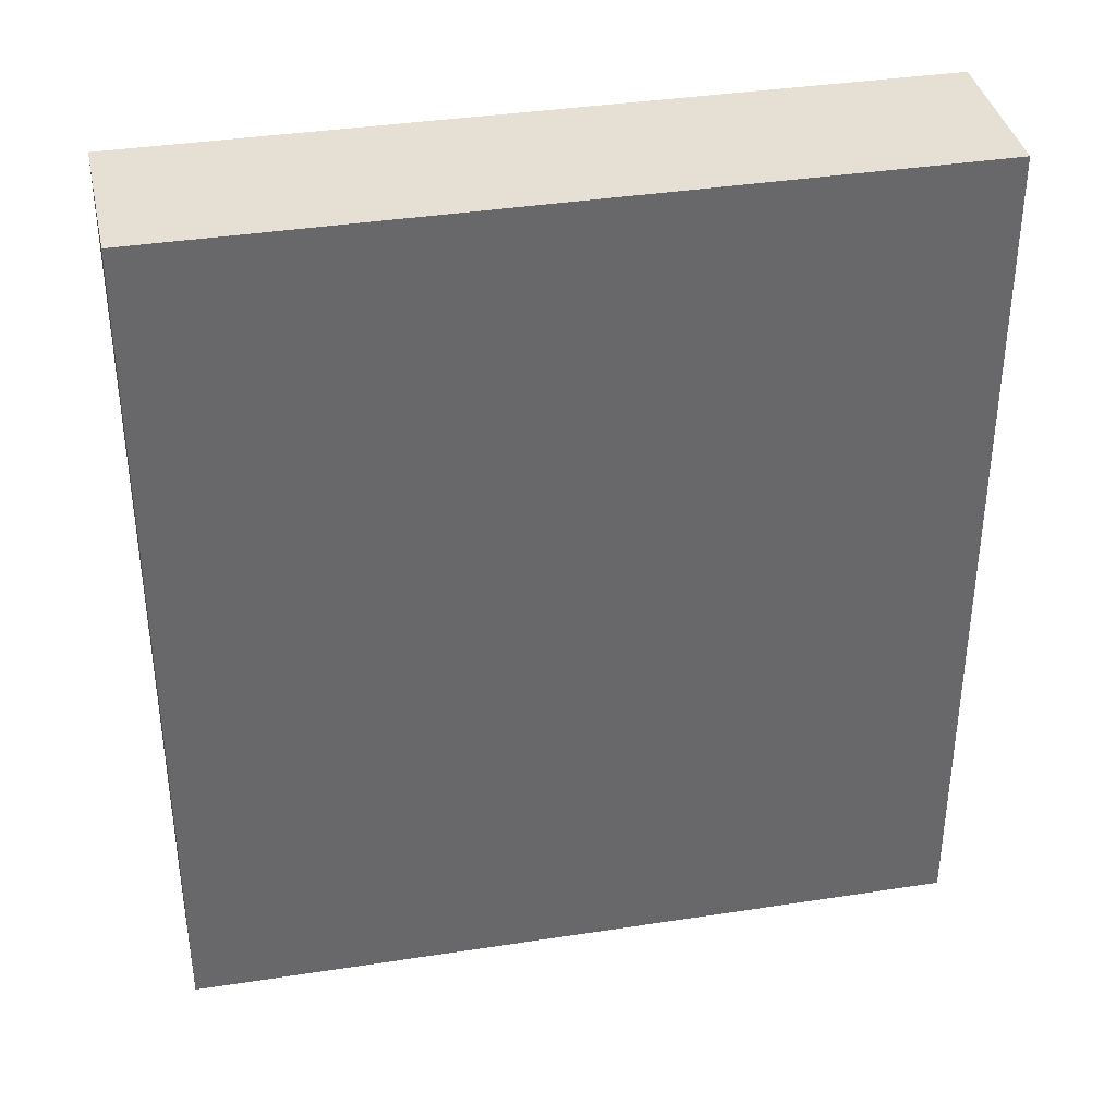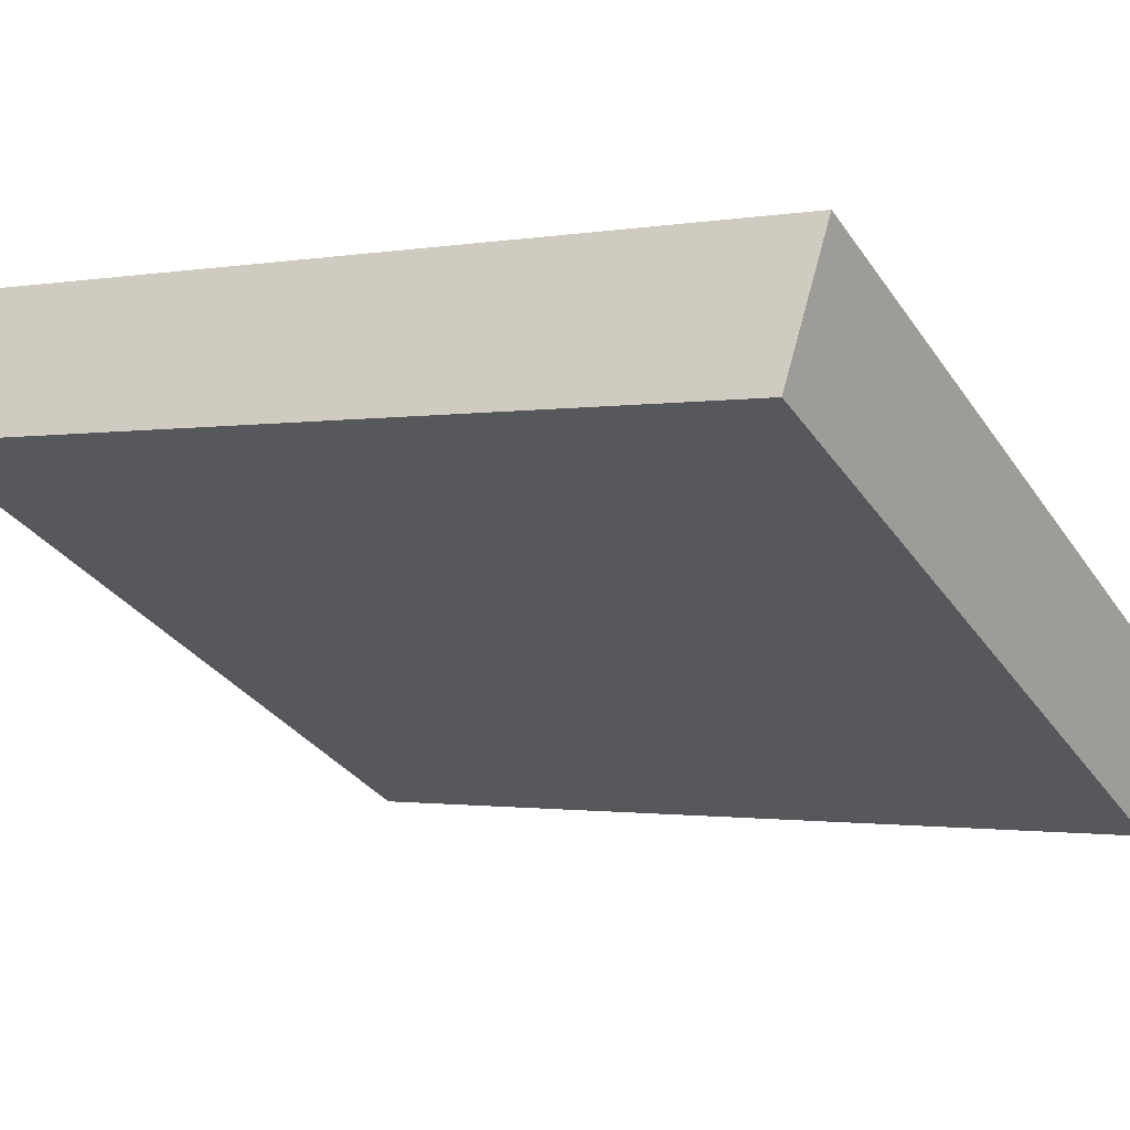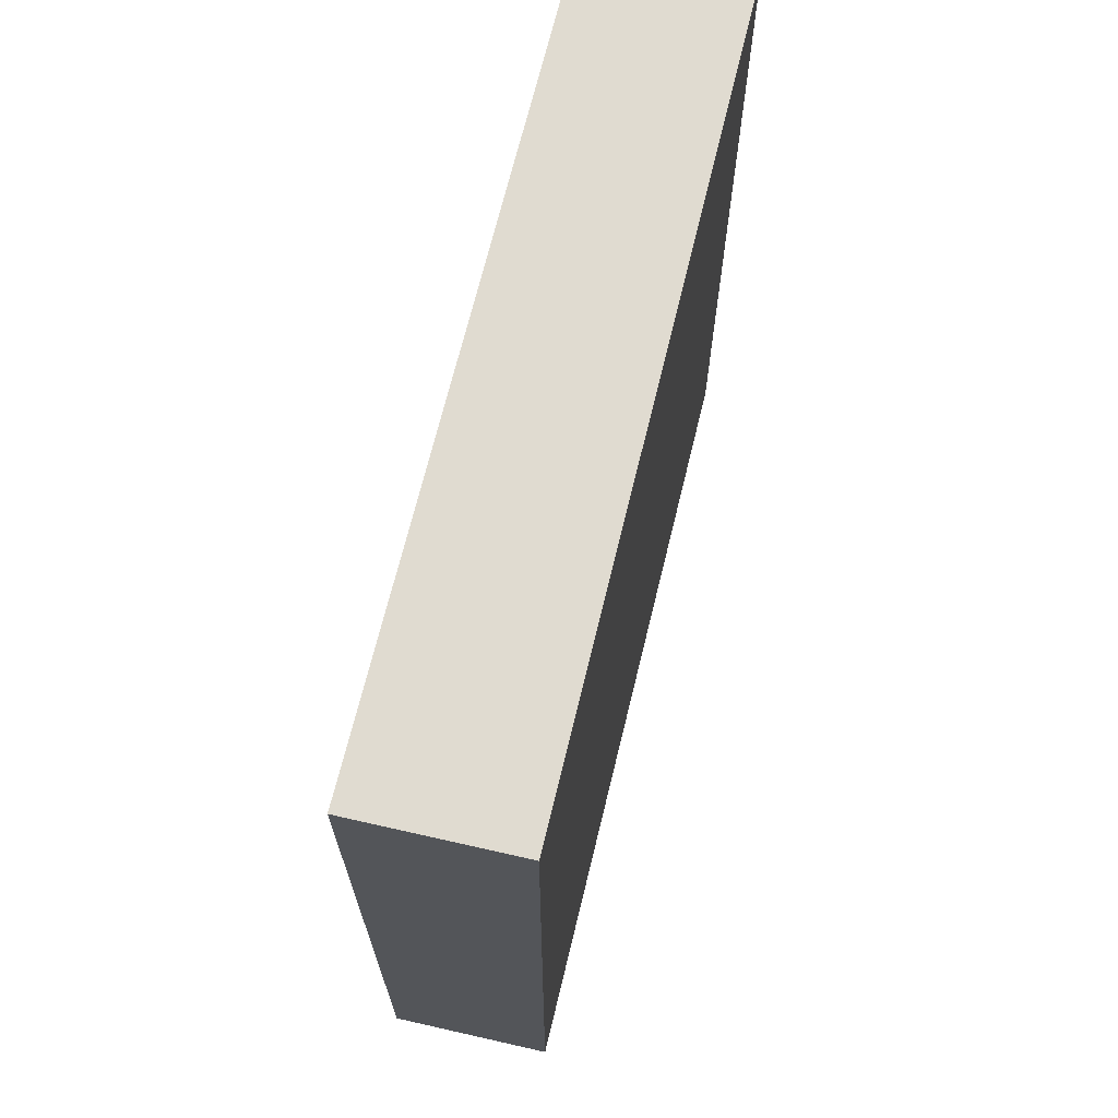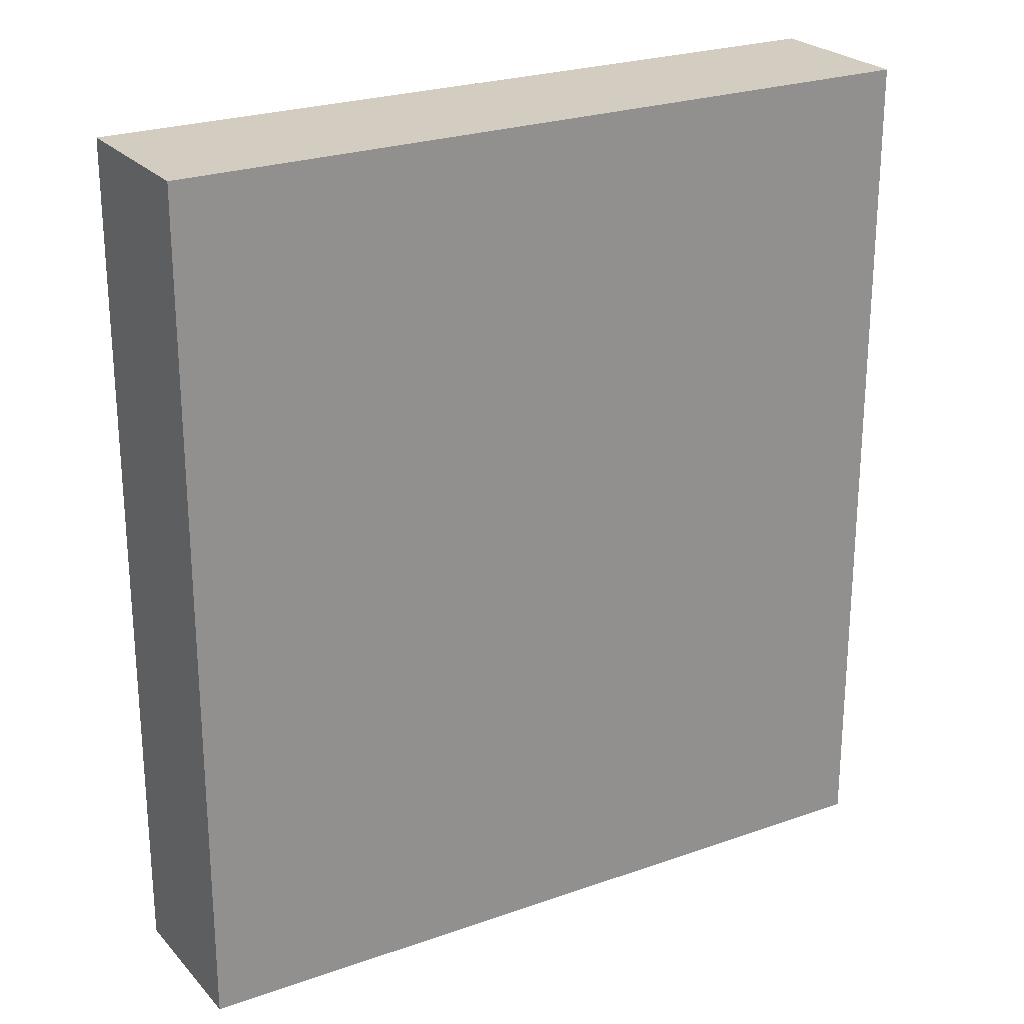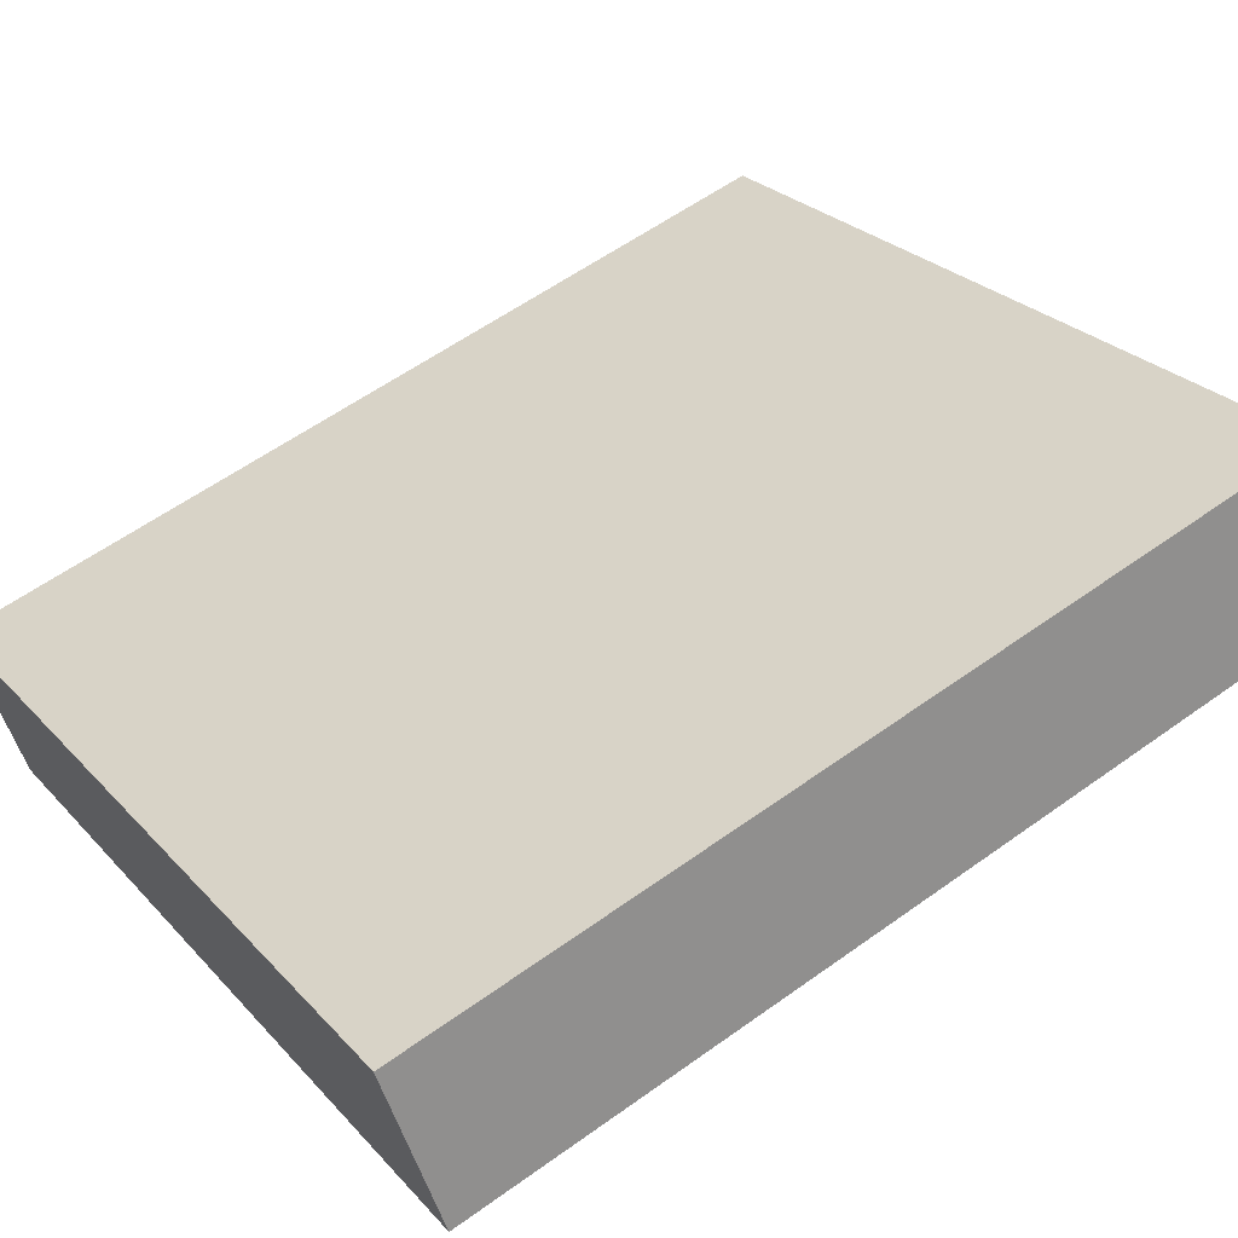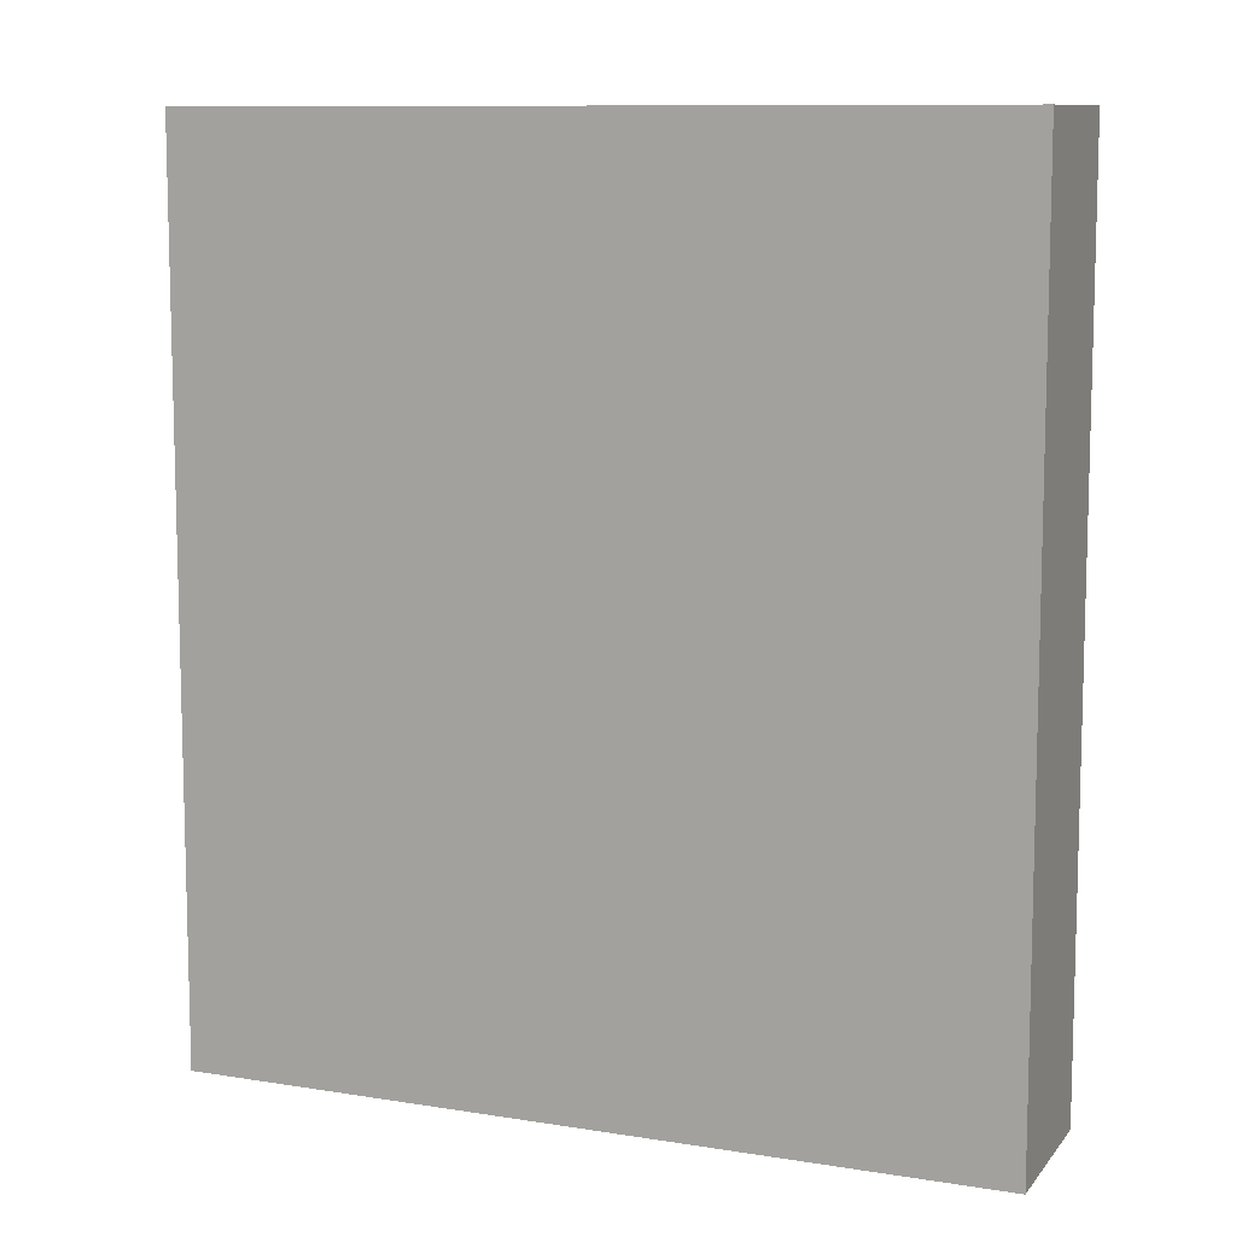
<metadata>
{"format":"obj","ext":"obj","renderer":"f3d","projection":"perspective","resolution":1024,"background":"white","views":[{"elev":37.9,"azim":16.2,"up":"+Y"},{"elev":-1.2,"azim":-56.9,"up":"+Z"},{"elev":69.9,"azim":-49.0,"up":"+Y"},{"elev":24.6,"azim":-2.8,"up":"+Y"},{"elev":58.8,"azim":-126.5,"up":"+Z"},{"elev":9.9,"azim":-130.0,"up":"+Y"}]}
</metadata>
<code>
v  5.506 6.867 -2.816
v  0.605 6.867 1.128
v  6.103 6.867 -1.716
v  0 6.867 4.205e-16
v  6.103 1.051e-16 -1.716
v  5.506 1.724e-16 -2.816
v  0 0 0
v  0.605 -6.907e-17 1.128
g defaultobject
f 1 2 3
f 2 1 4
f 5 1 3
f 1 5 6
f 6 4 1
f 4 6 7
f 7 2 4
f 2 7 8
f 8 3 2
f 3 8 5
f 8 6 5
f 6 8 7

</code>
